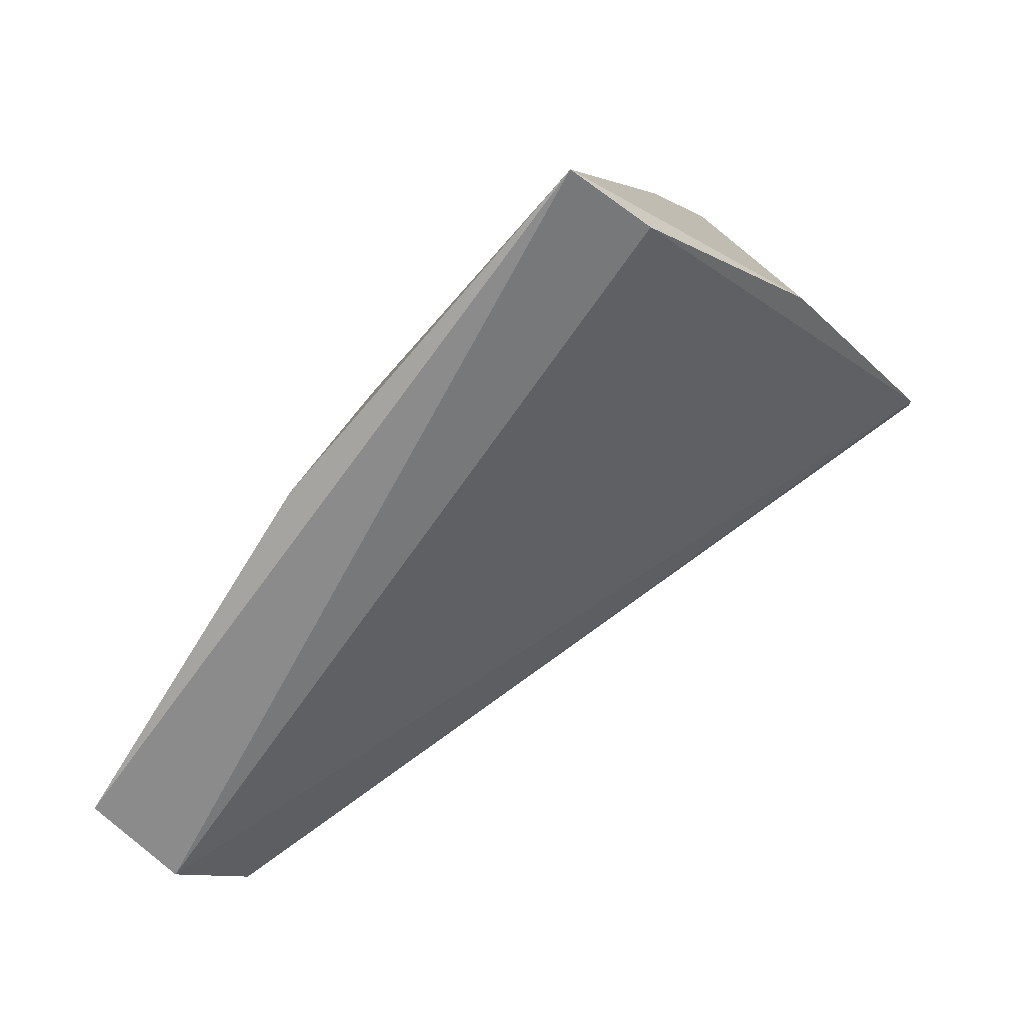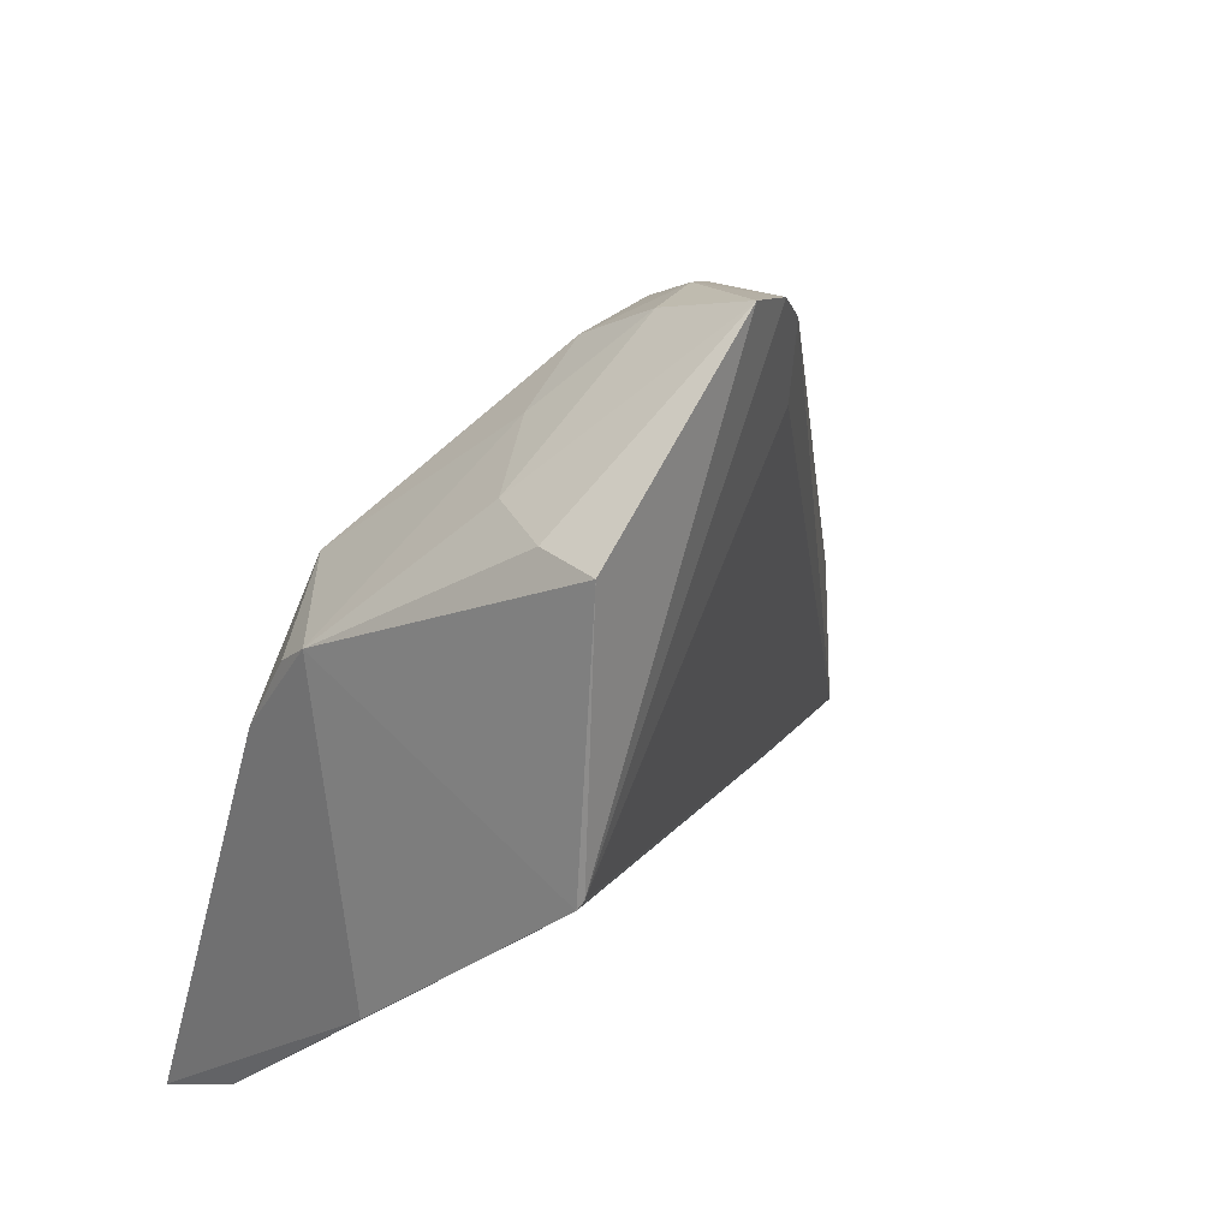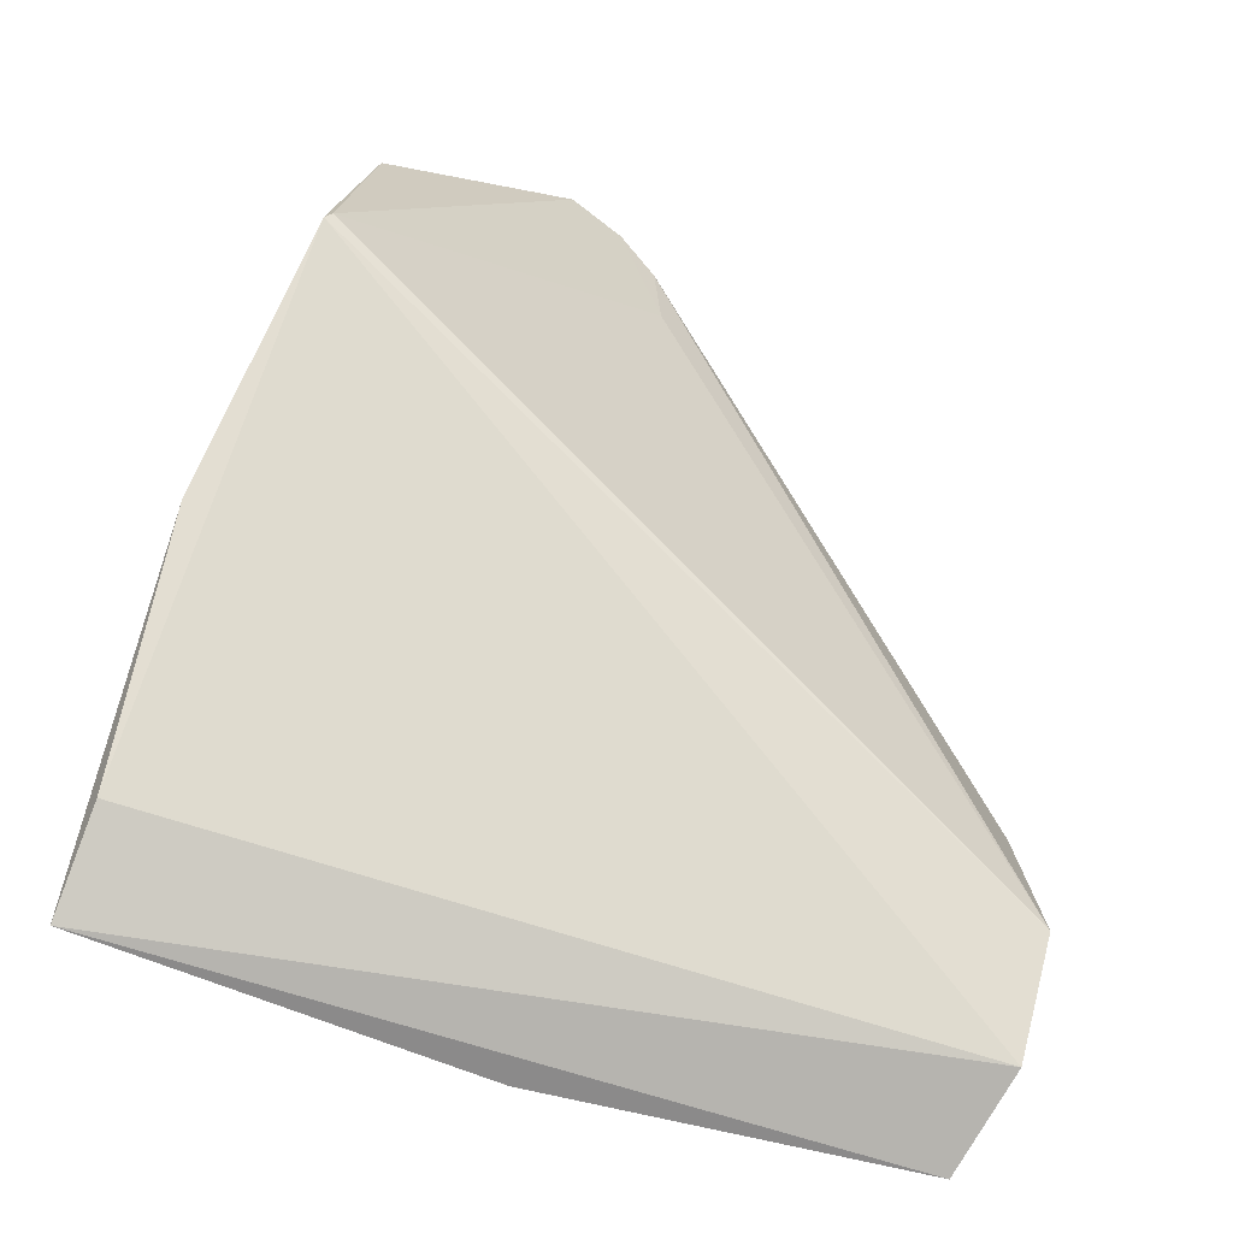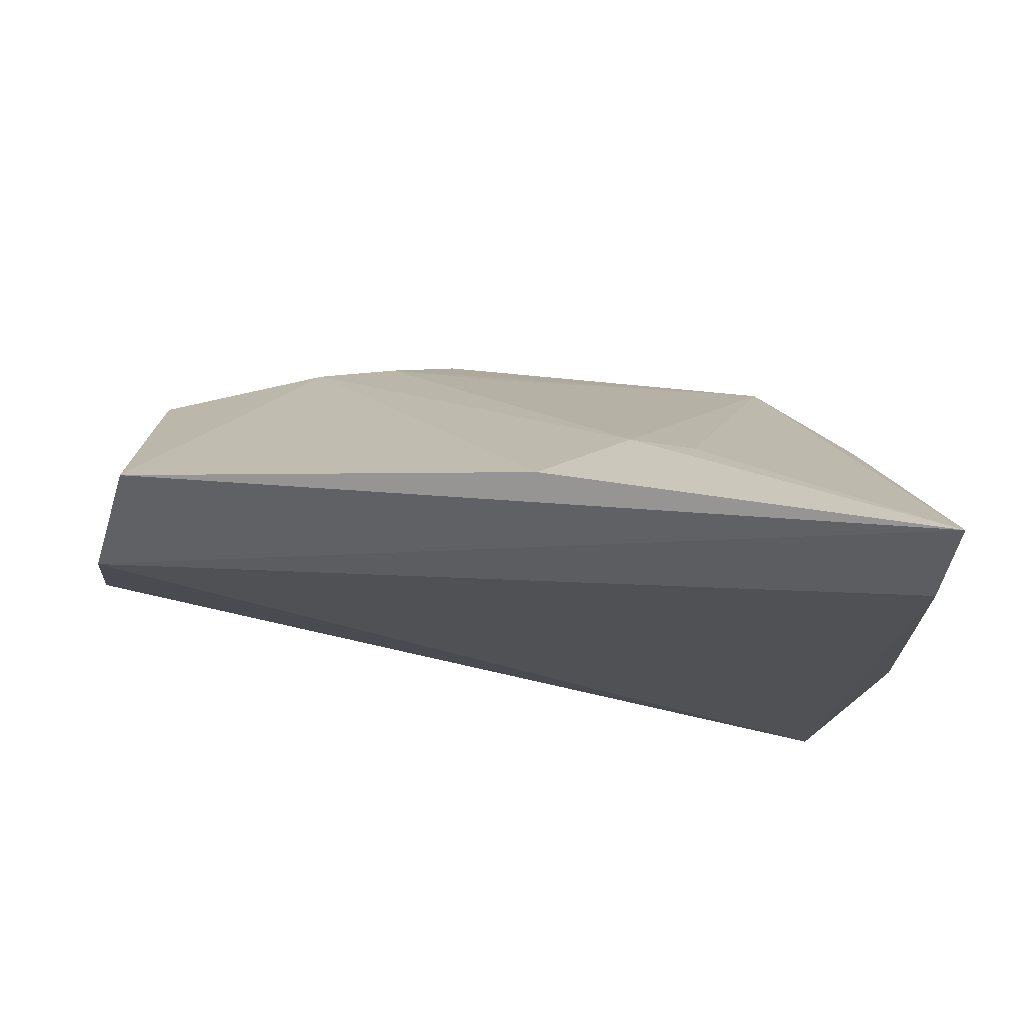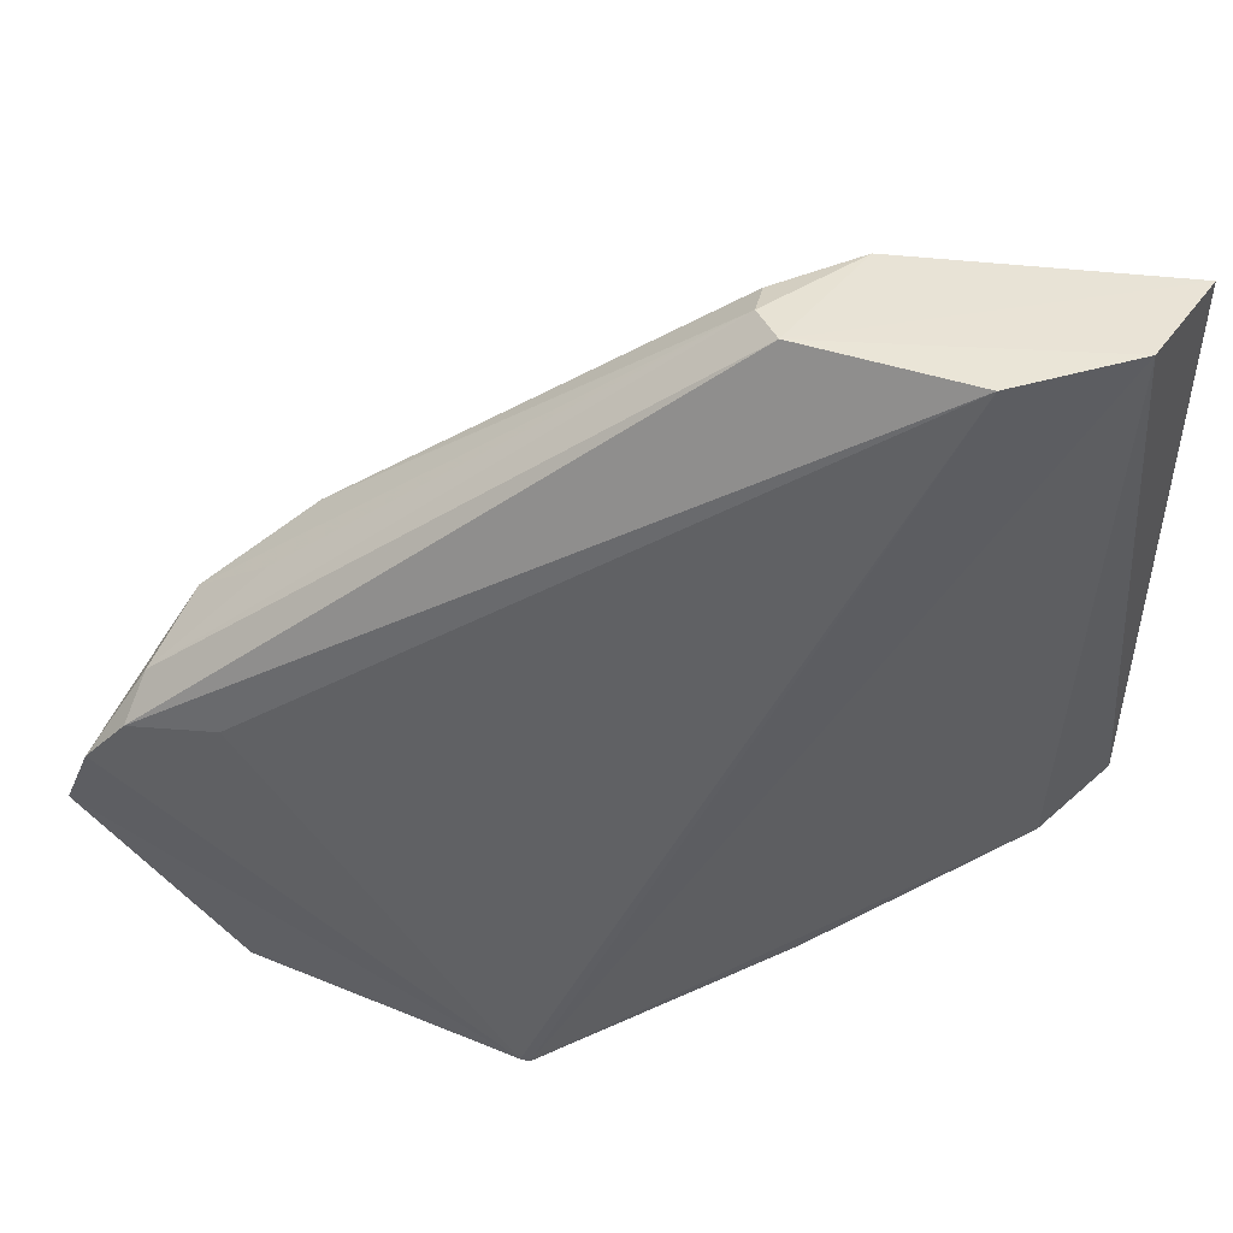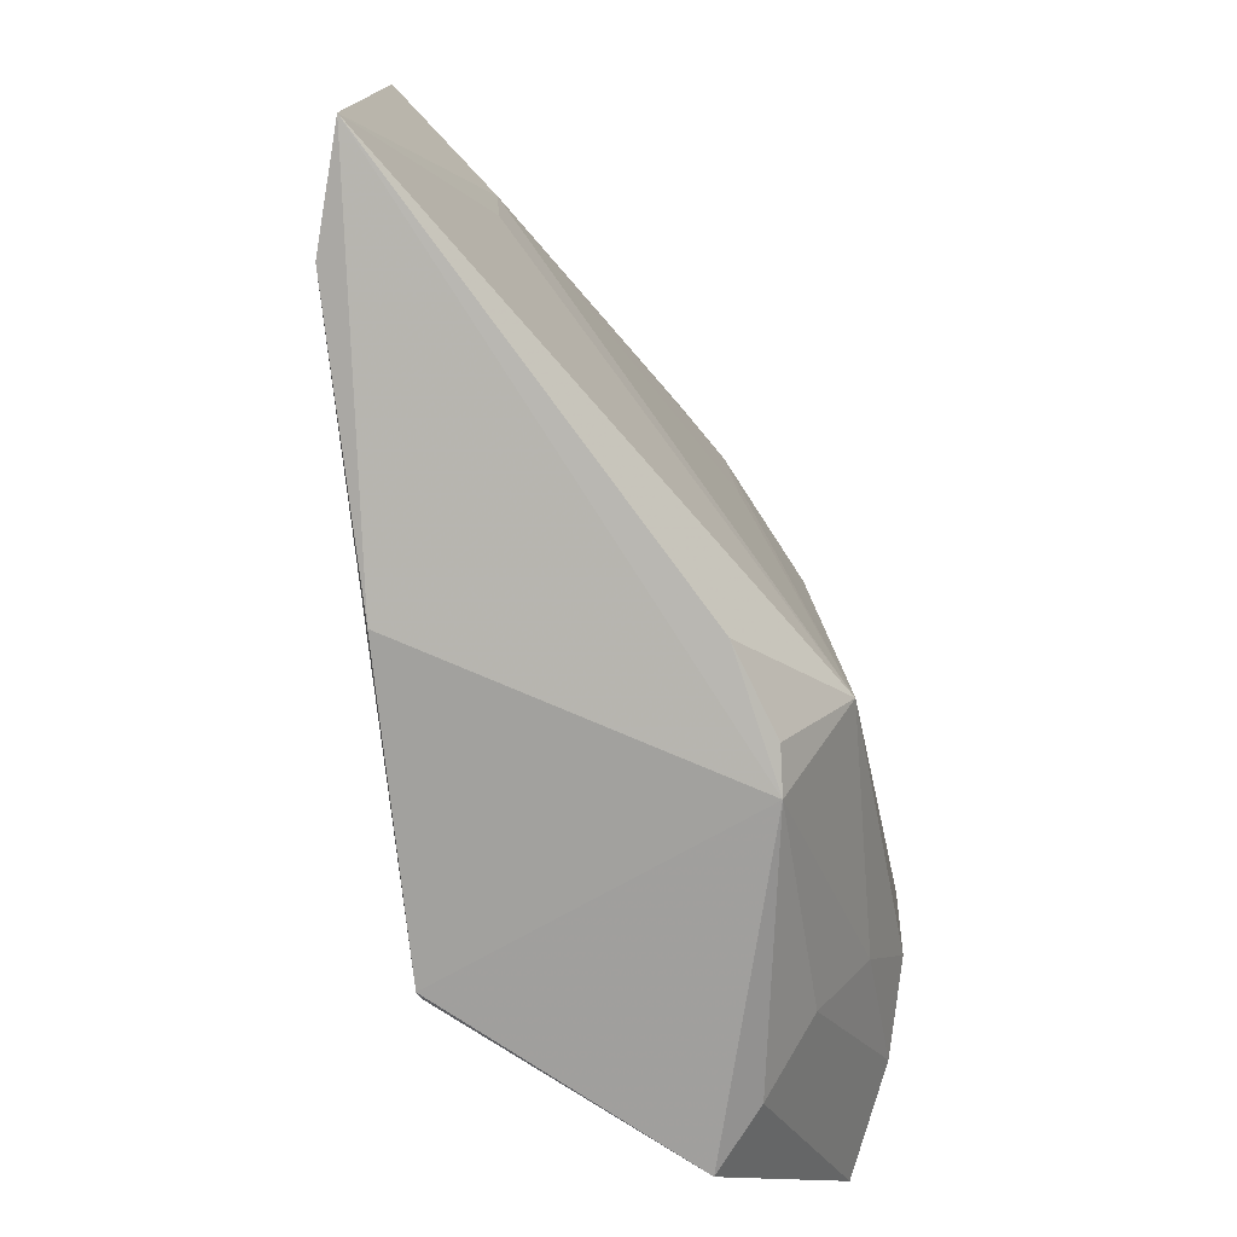
<metadata>
{"format":"obj","ext":"obj","renderer":"f3d","projection":"perspective","resolution":1024,"background":"white","views":[{"elev":-72.1,"azim":-40.0,"up":"+Z"},{"elev":29.9,"azim":37.4,"up":"+Z"},{"elev":-68.1,"azim":67.6,"up":"+Z"},{"elev":-63.2,"azim":-97.5,"up":"+Z"},{"elev":54.2,"azim":109.9,"up":"+Y"},{"elev":-76.2,"azim":-126.5,"up":"+Y"}]}
</metadata>
<code>
v 0.01394 0.02569 0.1545
v 0.01365 0.005447 0.1385
v -0.0136 0.08301 0.0796
v -0.03275 0.08059 0.06655
v -0.02345 0.01379 0.1251
v -0.02813 0.002207 0.07031
v -0.02106 0.07912 0.1007
v 0.01433 0.002939 0.1103
v -0.000931 0.01153 0.1383
v -0.02174 0.0825 0.06912
v -0.0379 0.002376 0.06536
v -0.01407 0.08171 0.09721
v -0.009935 0.04212 0.1417
v -0.02791 0.06449 0.1054
v 0.009424 0.03753 0.1398
v -0.01553 0.0029 0.1231
v 0.006723 0.00708 0.1383
v -0.005158 0.02752 0.1459
v 0.01394 0.002322 0.1094
v -0.02733 0.07943 0.09349
v -0.002139 0.0418 0.1466
v -0.02331 0.04991 0.1228
v -0.03685 0.03297 0.07896
v 0.01267 0.03174 0.1524
v -0.005014 0.01991 0.1415
v -0.02325 0.003433 0.1121
v -0.008367 -0.0002194 0.08924
v -0.008558 0.03133 0.1429
v -0.01718 0.08073 0.1002
v -0.009418 0.04977 0.137
v 0.001642 0.03399 0.1502
v -0.03629 0.02648 0.07979
v -0.02727 0.05674 0.1109
v -0.03825 0.04257 0.0662
v 0.006752 0.03974 0.148
v 0.01097 0.03622 0.1487
v 0.003205 0.02696 0.1507
v -0.01892 0.003647 0.1203
v -0.005842 0.03803 0.1456
v -0.02702 0.0453 0.1123
v -0.002225 0.0479 0.1391
f 8 1 2
f 11 10 6
f 11 4 10
f 12 10 4
f 12 3 10
f 15 8 3
f 17 2 1
f 17 1 9
f 17 16 2
f 17 9 16
f 19 6 10
f 19 8 2
f 19 2 16
f 19 10 3
f 19 3 8
f 20 12 4
f 20 4 14
f 22 20 14
f 22 7 20
f 22 5 13
f 24 1 8
f 24 8 15
f 25 16 9
f 25 5 16
f 25 18 5
f 26 5 11
f 26 11 16
f 27 16 11
f 27 11 6
f 27 19 16
f 27 6 19
f 28 13 5
f 28 5 18
f 29 20 7
f 29 12 20
f 30 13 21
f 30 22 13
f 30 7 22
f 30 29 7
f 30 21 29
f 31 24 21
f 31 1 24
f 32 23 11
f 32 11 5
f 32 5 23
f 33 22 14
f 33 14 23
f 33 5 22
f 34 23 14
f 34 14 4
f 34 4 11
f 34 11 23
f 35 21 24
f 35 12 29
f 36 24 15
f 36 15 3
f 36 3 12
f 36 35 24
f 36 12 35
f 37 25 9
f 37 9 1
f 37 18 25
f 37 31 18
f 37 1 31
f 38 26 16
f 38 16 5
f 38 5 26
f 39 28 18
f 39 13 28
f 39 18 31
f 39 31 21
f 39 21 13
f 40 33 23
f 40 23 5
f 40 5 33
f 41 35 29
f 41 29 21
f 41 21 35

</code>
